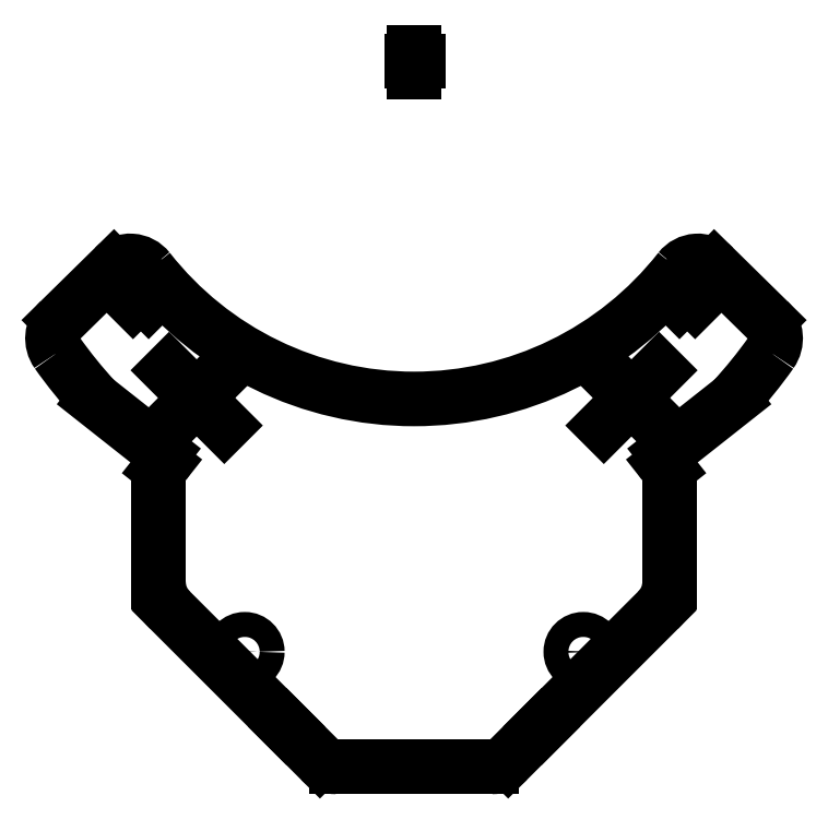
<metadata>
{"format":"dxf","ext":"dxf","renderer":"ezdxf+matplotlib","layout":"modelspace","background":"white","min_lineweight":24,"dpi":150}
</metadata>
<code>
0
SECTION
2
ENTITIES
0
ARC
8
0
10
-3.84
20
114.1
30
0
40
60.74
210
-5.071e-36
220
-2.548e-36
230
1
50
317.4
51
324.7
0
LINE
8
0
10
-9.935
20
25.91
30
-2.179e-15
11
9.935
21
25.91
31
-2.212e-15
0
LINE
8
0
10
-12.06
20
26.78
30
-2.078e-15
11
-16.33
21
31.06
31
-1.594e-15
0
LINE
8
0
10
16.33
20
31.06
30
-1.734e-15
11
12.06
21
26.78
31
-2.132e-15
0
ARC
8
0
10
-9.935
20
28.91
30
-1.845e-15
40
3
210
1.647e-18
220
-1.115e-16
230
1
50
225
51
270
0
ARC
8
0
10
9.935
20
28.91
30
-1.928e-15
40
3
210
1.647e-18
220
-9.472e-17
230
1
50
270
51
315
0
LINE
8
0
10
38.47
20
89.88
30
3.17e-35
11
45.35
21
83.12
31
1.194e-34
0
LINE
8
0
10
-40.86
20
72.95
30
1.388e-34
11
-32.21
21
66.12
31
9.355e-50
0
LINE
8
0
10
-32.05
20
64.72
30
8.778e-35
11
-32.52
21
64.12
31
1.548e-34
0
LINE
8
0
10
-16.33
20
31.06
30
-1.594e-15
11
-31.27
21
46
31
-1.423e-16
0
LINE
8
0
10
-32.74
20
63.5
30
1.808e-34
11
-32.74
21
49.54
31
0
0
LINE
8
0
10
16.33
20
31.06
30
-1.734e-15
11
31.27
21
46
31
-1.548e-16
0
ARC
8
0
10
43.1
20
80.82
30
8.059e-35
40
3.216
210
-1.916e-35
220
1.306e-36
230
1
50
-35.31
51
45.48
0
ARC
8
0
10
27.74
20
49.54
30
-5.286e-16
40
5
210
-1.057e-16
220
5.547e-32
230
1
50
-45
51
0
0
ARC
8
0
10
-27.74
20
49.54
30
-4.858e-16
40
5
210
9.715e-17
220
5.289e-32
230
1
50
180
51
225
0
ARC
8
0
10
-31.74
20
63.5
30
2.279e-35
40
1
210
1.58e-34
220
-1.295e-35
230
1
50
141.7
51
180
0
ARC
8
0
10
-32.83
20
65.34
30
8.778e-35
40
1
210
5.441e-35
220
6.889e-35
230
1
50
-38.3
51
51.7
0
CIRCLE
8
0
10
21.68
20
40.65
30
-9.445e-16
40
1.6
210
0
220
0
230
1
0
LINE
8
0
10
27.85
20
73.19
30
4.226e-50
11
31.38
21
76.72
31
4.226e-50
0
LINE
8
0
10
27.85
20
73.19
30
4.226e-50
11
24.31
21
76.72
31
4.226e-50
0
LINE
8
0
10
27.85
20
73.19
30
4.226e-50
11
24.31
21
69.65
31
4.226e-50
0
LINE
8
0
10
27.85
20
73.19
30
4.226e-50
11
31.38
21
69.65
31
4.226e-50
0
LINE
8
0
10
34
20
87.65
30
0
11
36
21
85.65
31
0
0
LINE
8
0
10
36
20
87.65
30
0
11
34
21
85.65
31
0
0
CIRCLE
8
0
10
-21.68
20
40.65
30
-9.445e-16
40
1.6
210
0
220
0
230
1
0
LINE
8
0
10
-27.85
20
73.19
30
4.226e-50
11
-31.38
21
69.65
31
4.226e-50
0
LINE
8
0
10
-27.85
20
73.19
30
4.226e-50
11
-31.38
21
76.72
31
4.226e-50
0
LINE
8
0
10
-27.85
20
73.19
30
4.226e-50
11
-24.31
21
76.72
31
4.226e-50
0
LINE
8
0
10
-27.85
20
73.19
30
4.226e-50
11
-24.31
21
69.65
31
4.226e-50
0
LINE
8
0
10
-34
20
87.65
30
0
11
-36
21
85.65
31
0
0
LINE
8
0
10
-36
20
87.65
30
0
11
-34
21
85.65
31
0
0
LINE
8
0
10
-0.2317
20
116.3
30
0
11
0.5
21
116.3
31
0
0
LINE
8
0
10
0
20
117.5
30
0
11
0
21
115
31
0
0
LINE
8
0
10
32.74
20
63.5
30
1.808e-34
11
32.74
21
49.54
31
0
0
ARC
8
0
10
31.74
20
63.5
30
2.279e-35
40
1
210
-1.58e-34
220
-1.295e-35
230
1
50
0
51
38.3
0
LINE
8
0
10
32.05
20
64.72
30
8.778e-35
11
32.52
21
64.12
31
1.548e-34
0
ARC
8
0
10
32.83
20
65.34
30
8.778e-35
40
1
210
1.261e-35
220
1.218e-34
230
1
50
128.3
51
218.3
0
LINE
8
0
10
40.86
20
72.95
30
1.219e-34
11
32.21
21
66.12
31
9.355e-50
0
LINE
8
0
10
-38.47
20
89.88
30
3.17e-35
11
-45.35
21
83.12
31
1.194e-34
0
ARC
8
0
10
3.84
20
114.1
30
0
40
60.74
210
1.299e-36
220
1.964e-36
230
1
50
215.3
51
222.6
0
ARC
8
0
10
-43.1
20
80.82
30
8.059e-35
40
3.216
210
-6.191e-37
220
-1.755e-35
230
1
50
134.5
51
215.3
0
ARC
8
0
10
0
20
116.3
30
0
40
43.24
210
-6.077e-52
220
-4.771e-52
230
1
50
218.1
51
321.9
0
ARC
8
0
10
36.37
20
87.74
30
4.675e-35
40
3
210
-8.064e-36
220
1.497e-35
230
1
50
45.48
51
141.9
0
ARC
8
0
10
-36.37
20
87.74
30
4.675e-35
40
3
210
8.064e-36
220
1.497e-35
230
1
50
38.14
51
134.5
0
ENDSEC
0
EOF

</code>
